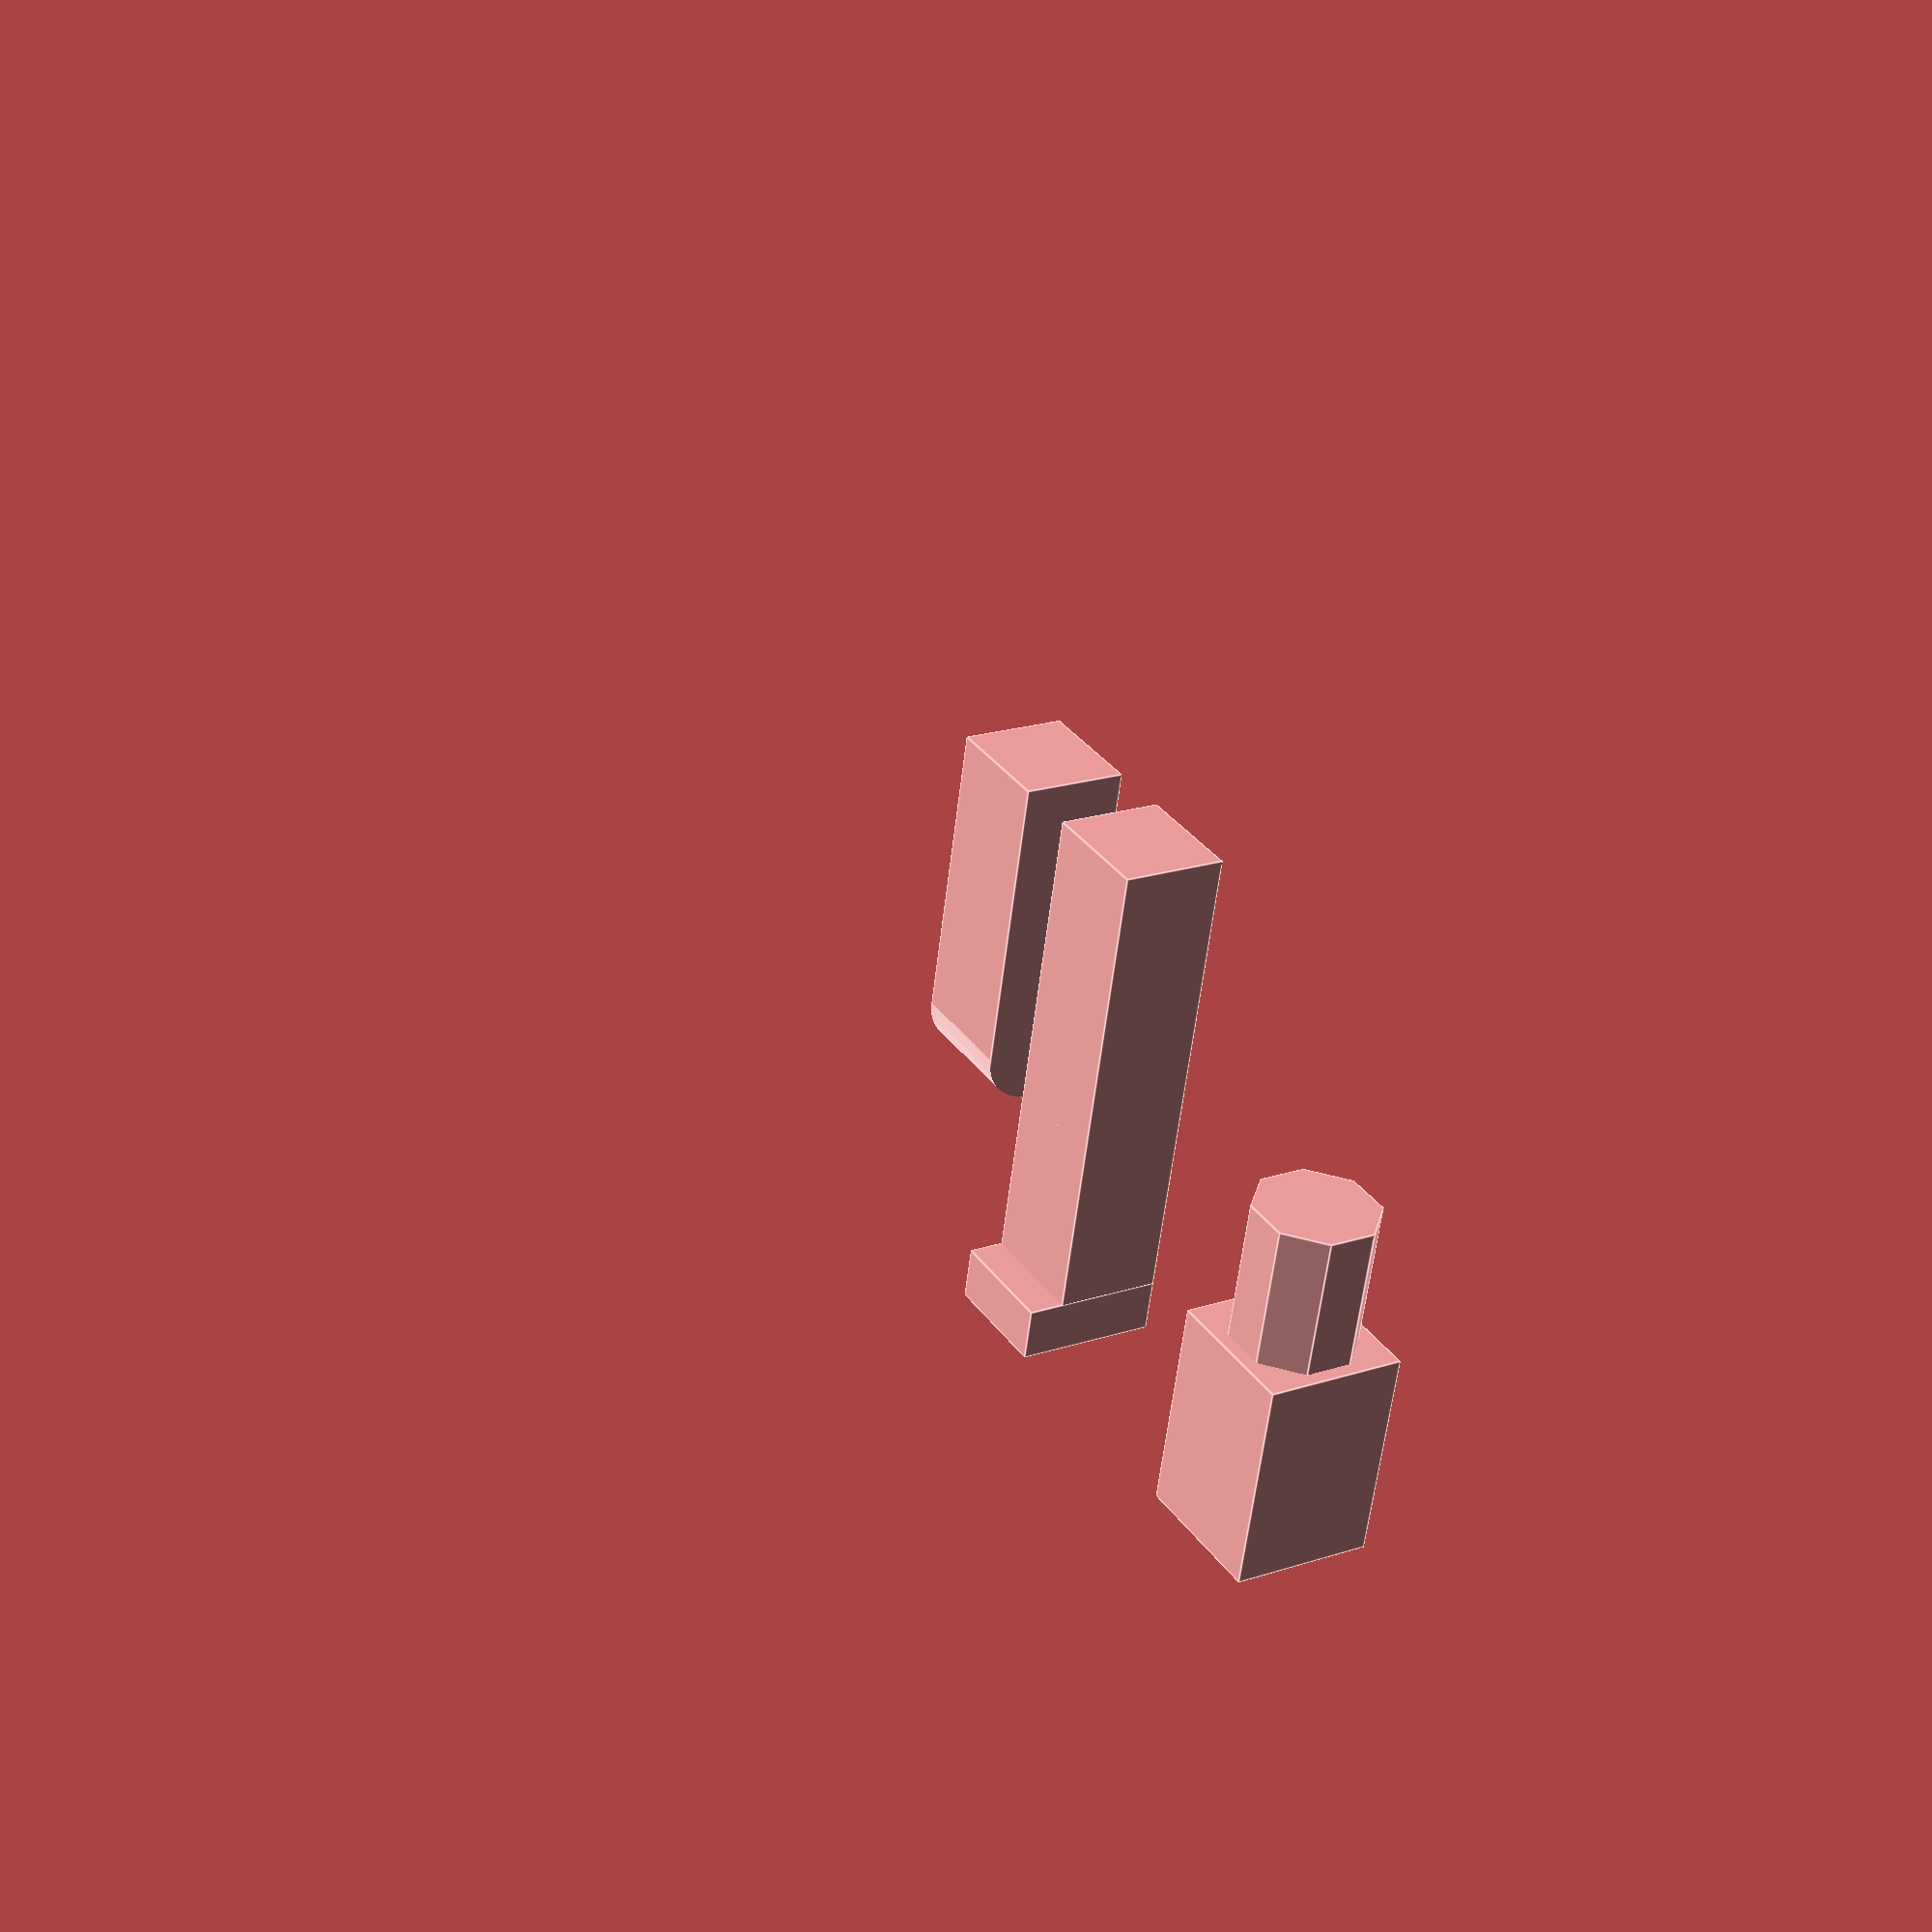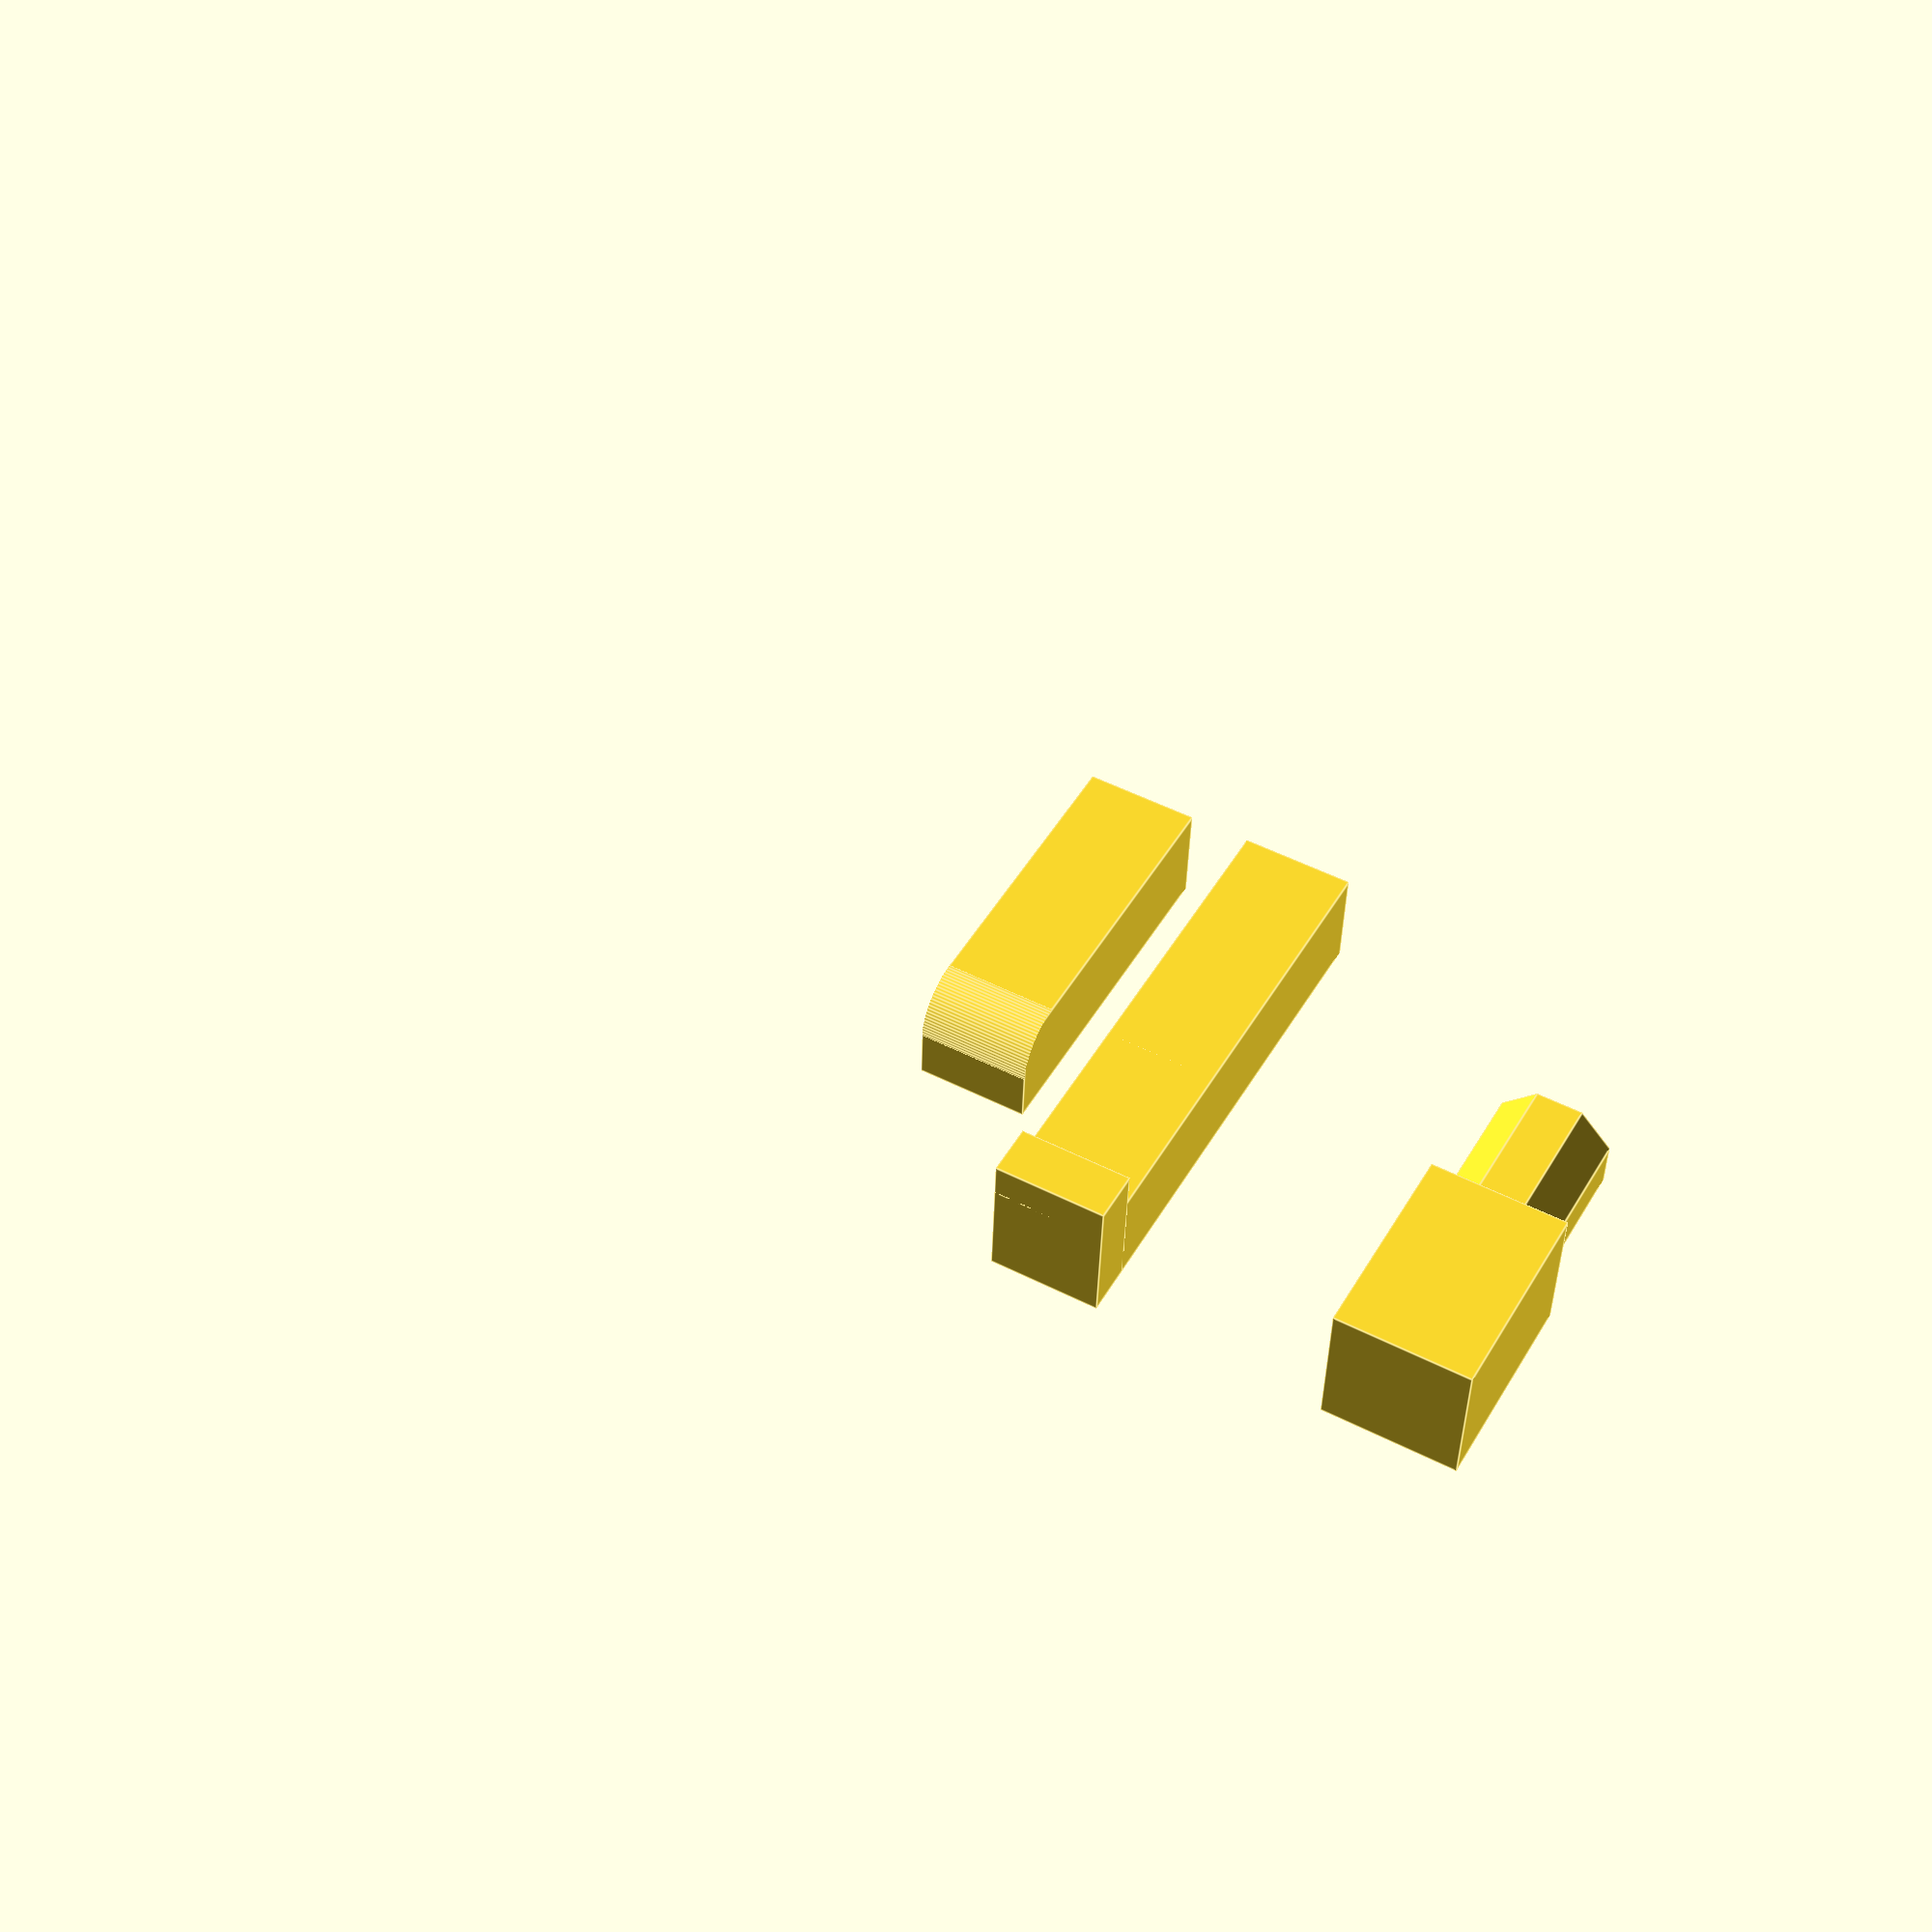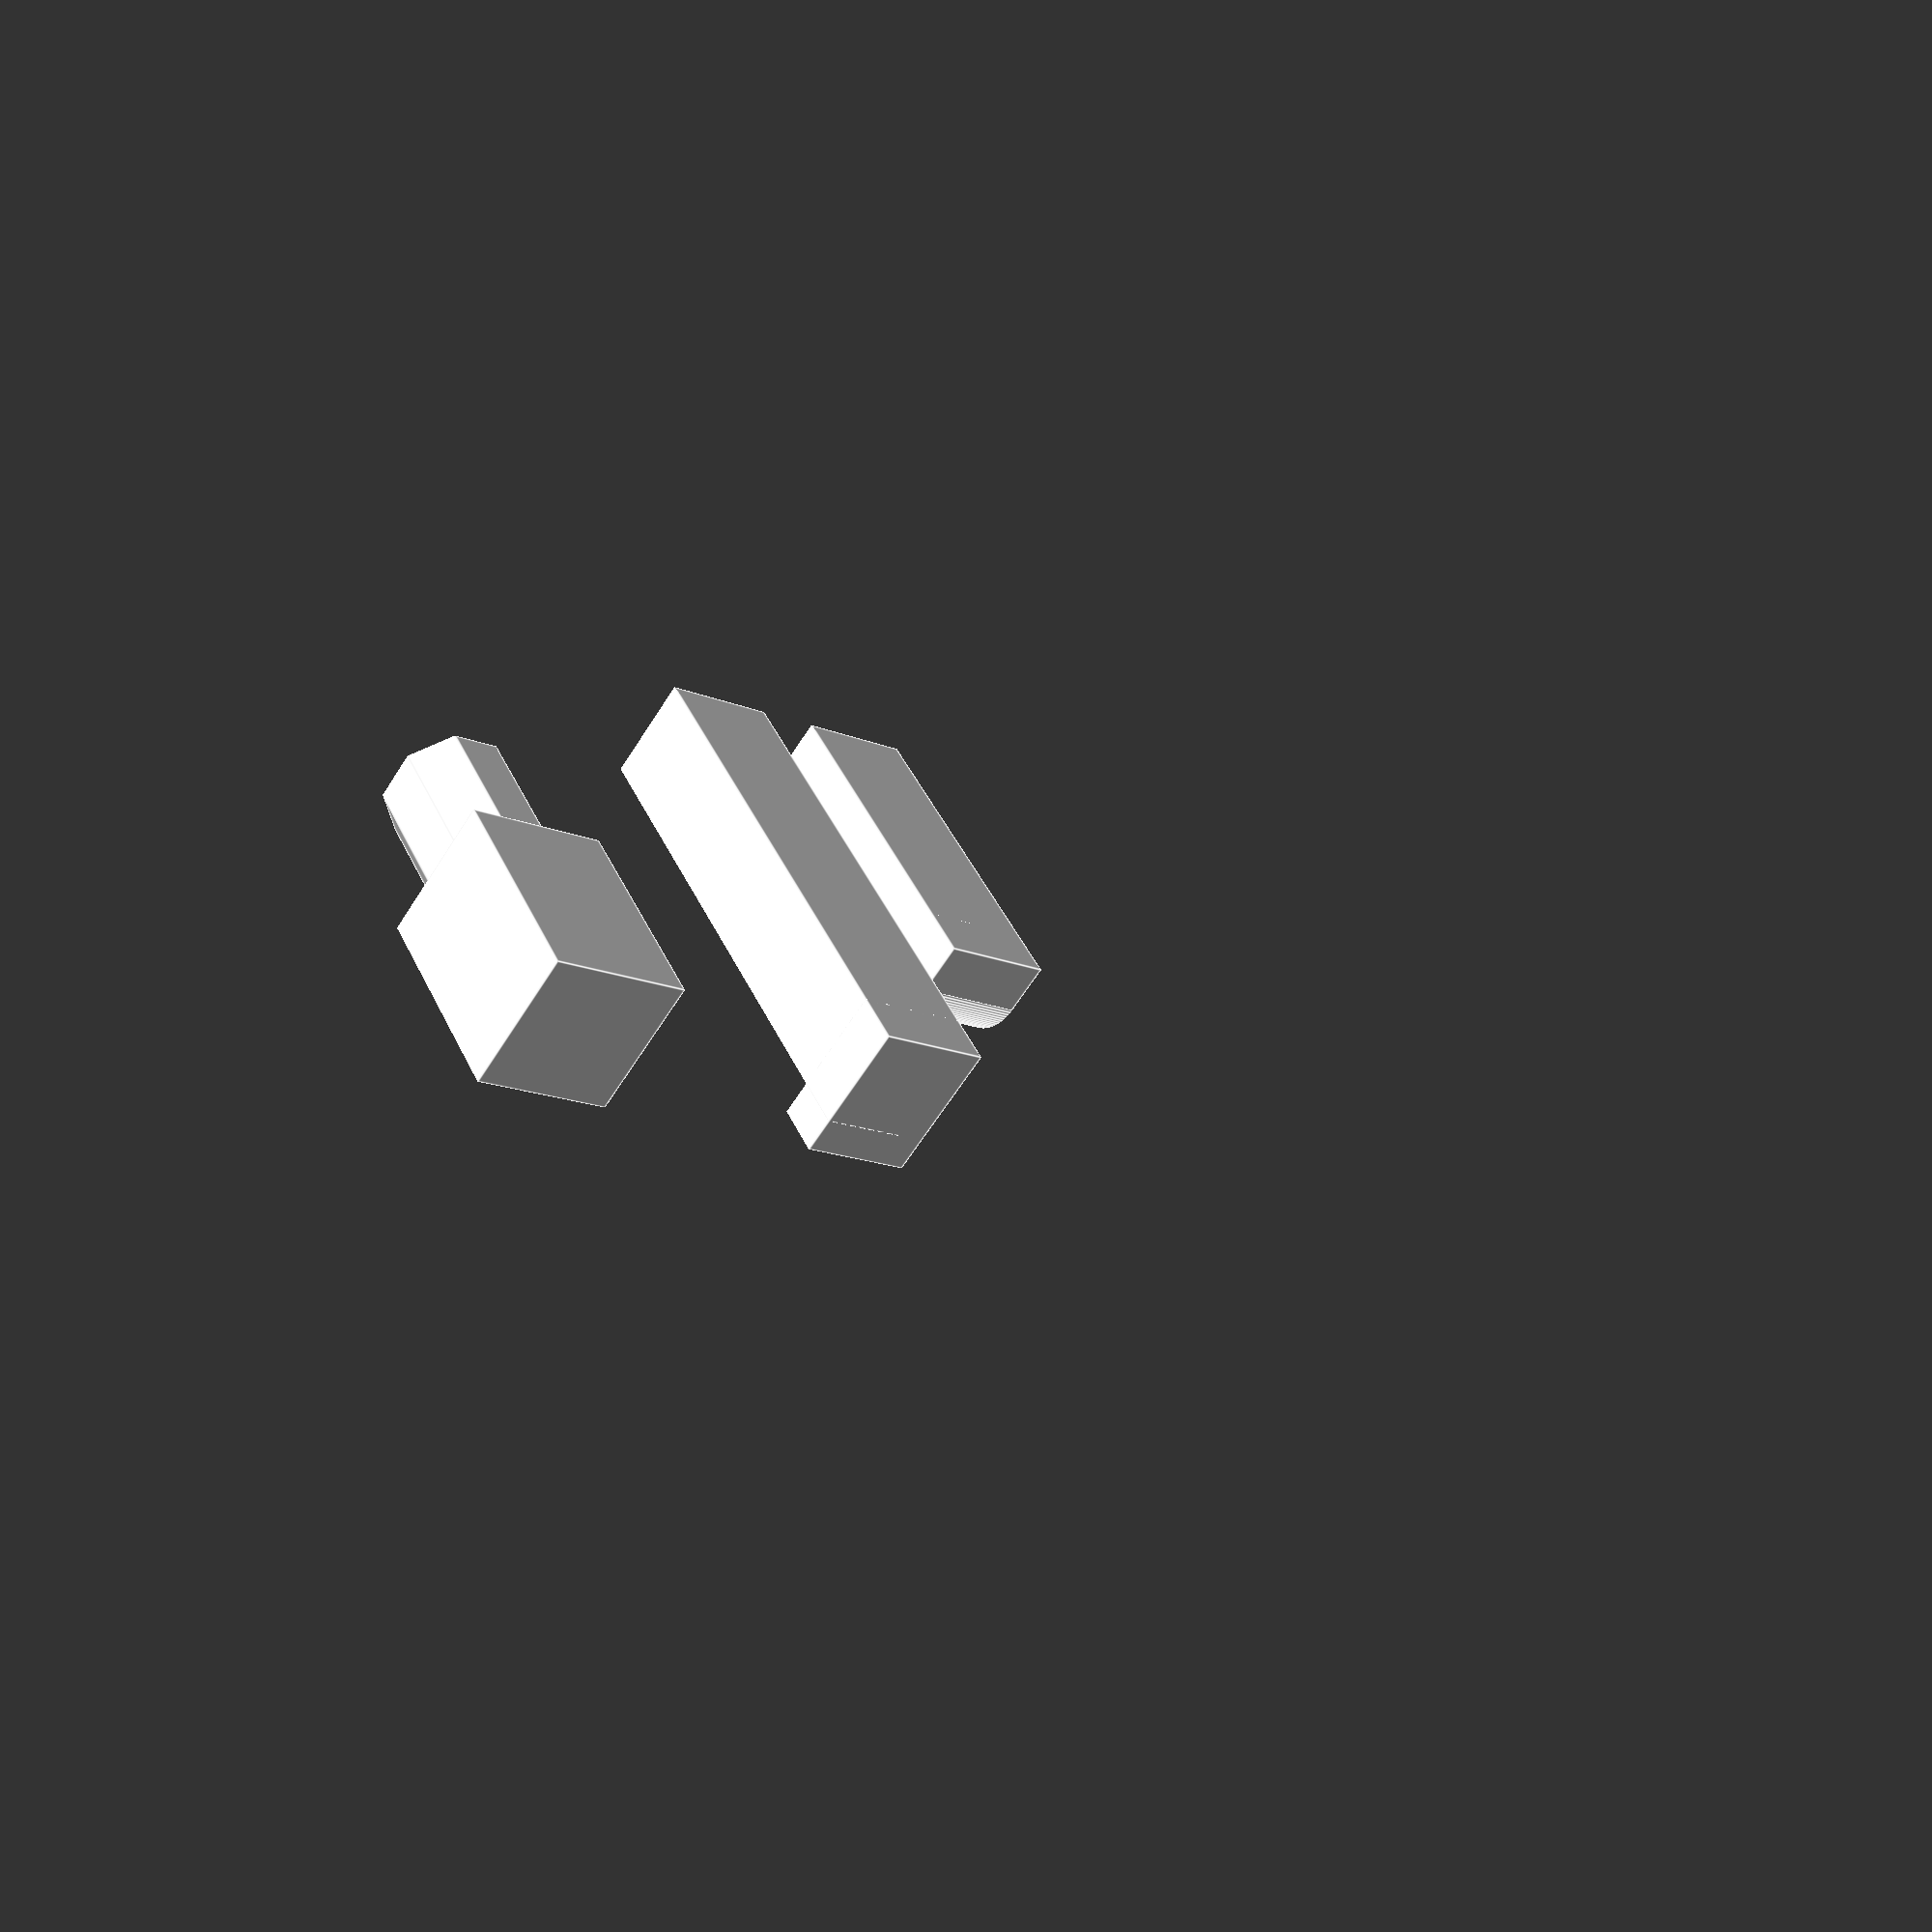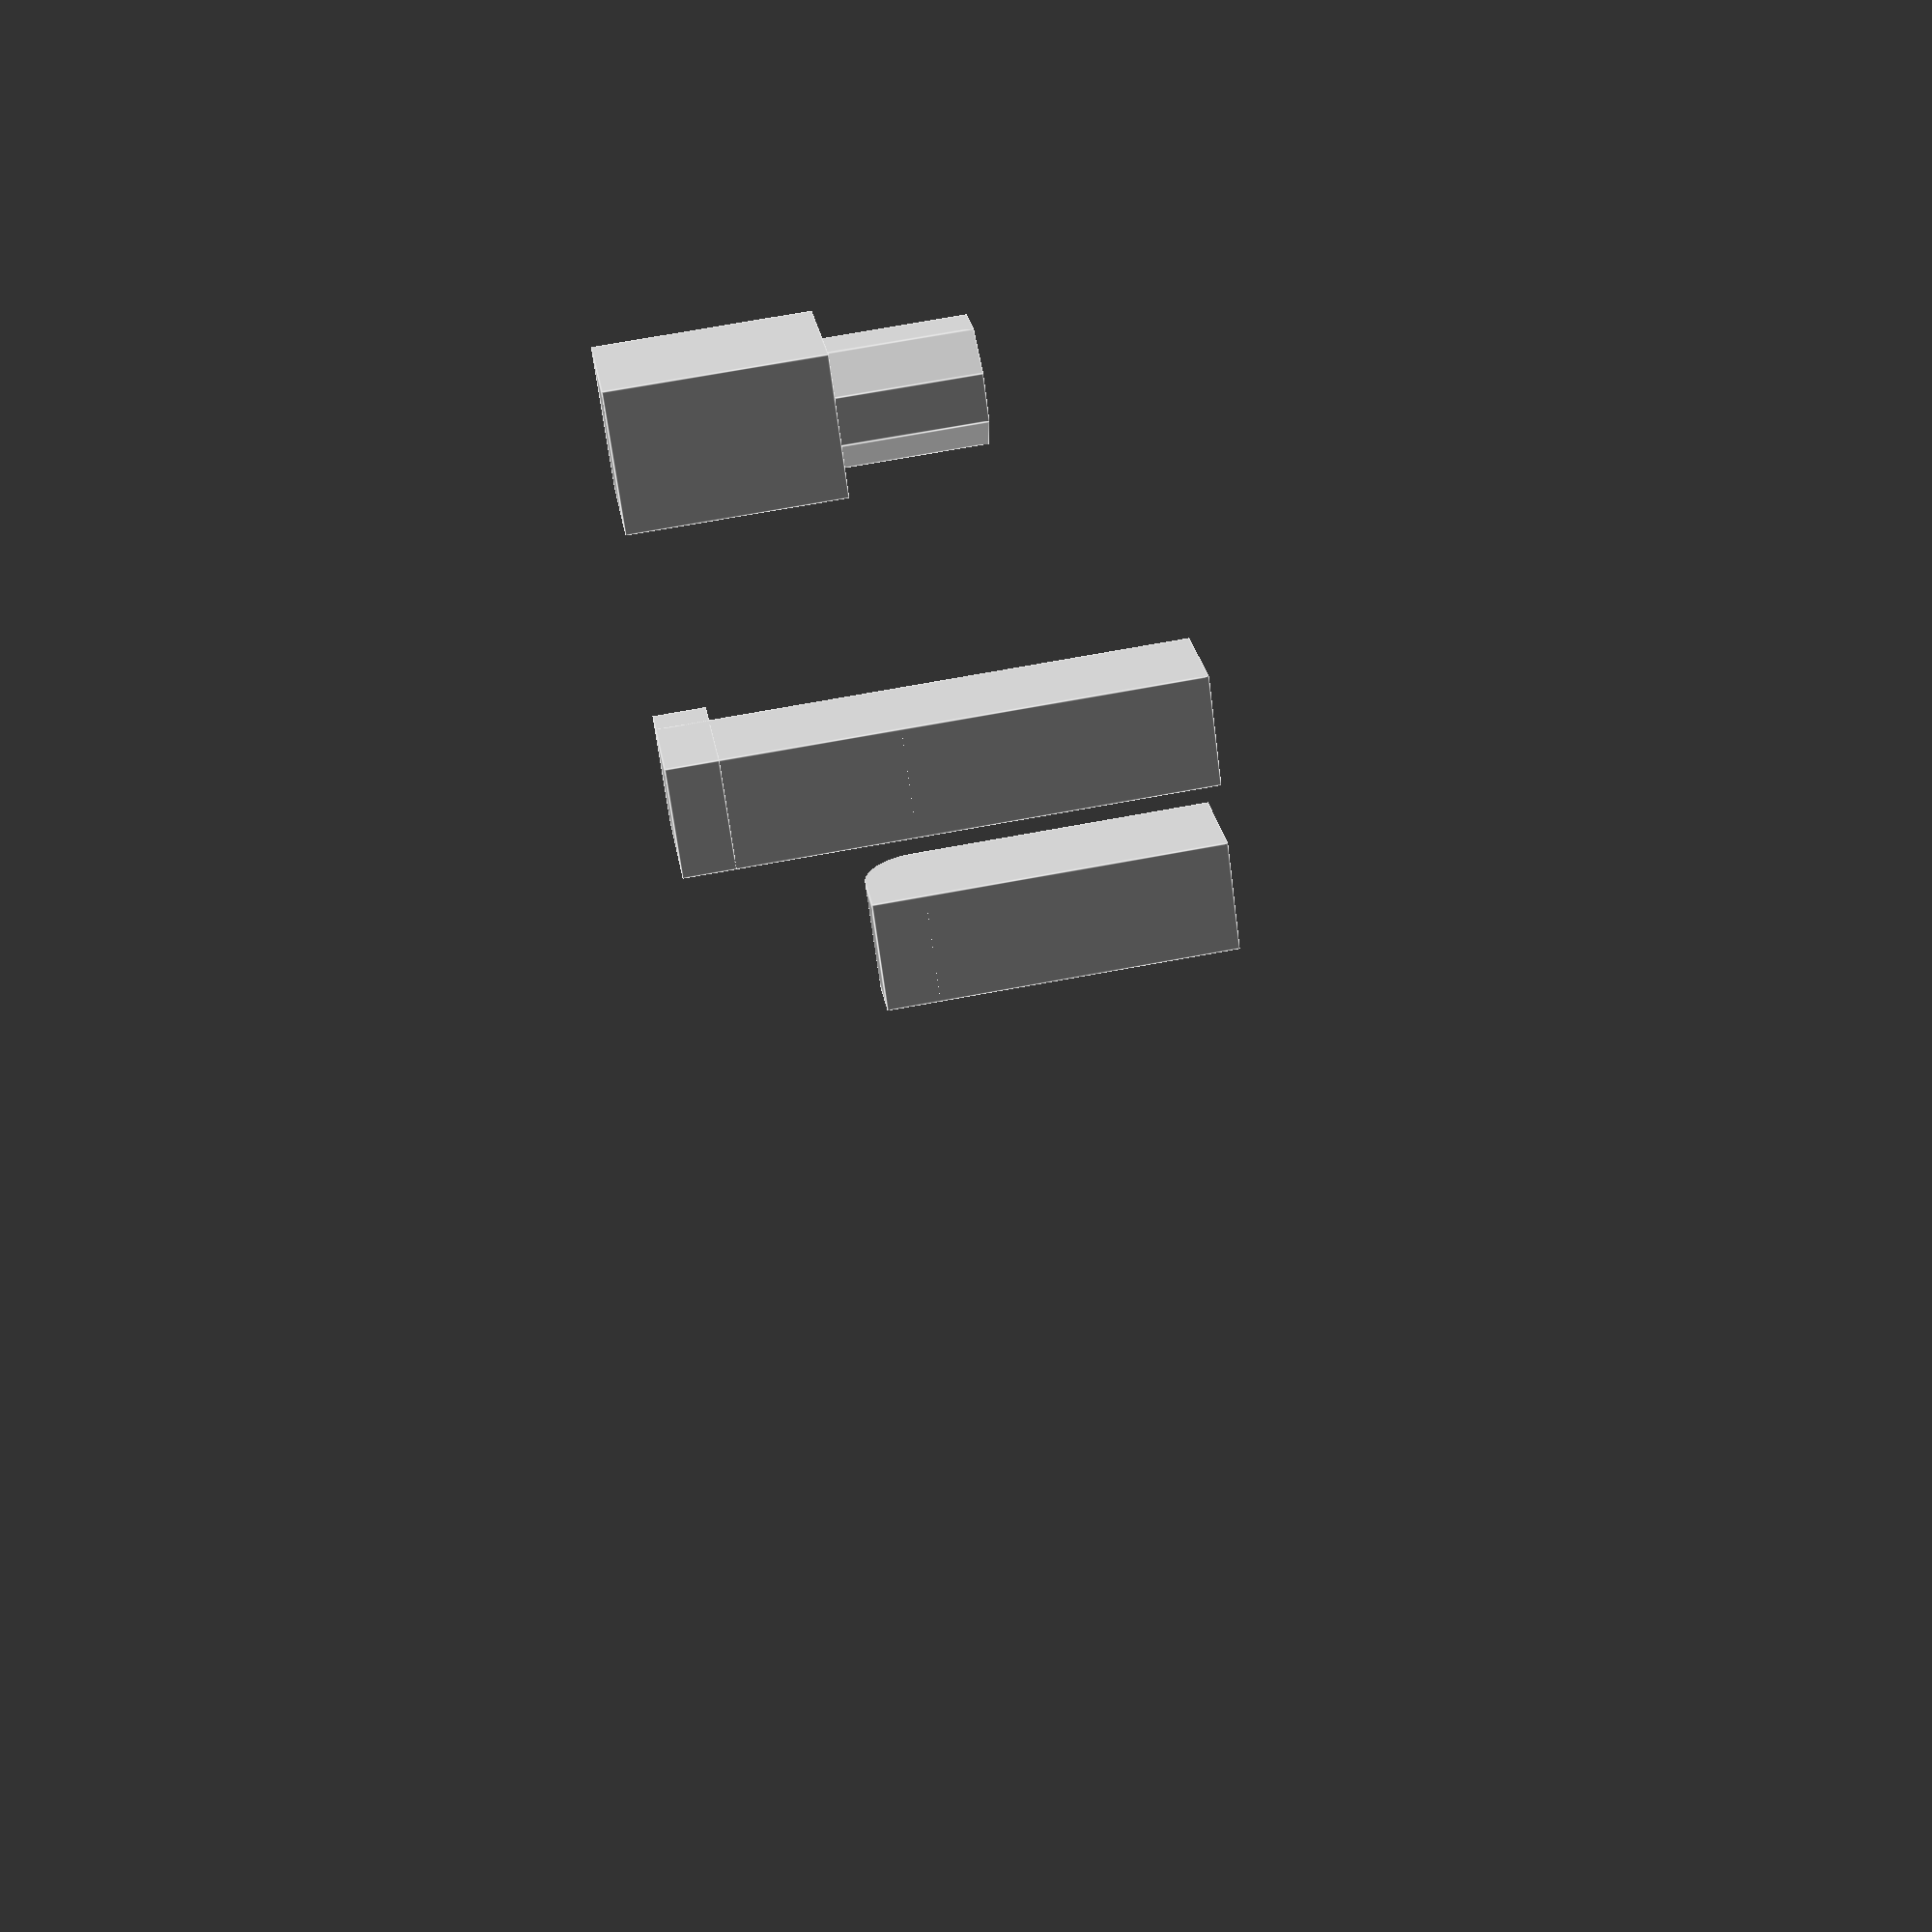
<openscad>
/* Fits the standard Hakko FA400 filters, holes for 120mm fan */

module XYCenteredCube(size) {
    translate([-size[0]/2, -size[1]/2]) cube(size);
}

module XYCenteredClippedCube(size, clip) {
    difference() {
        XYCenteredCube(size);
        for(rotate=[0,90,180,270]) {
            rotate([0,0,rotate])
            linear_extrude(100)
            polygon(points=[
                [size[0]/2 - clip, size[1]/2],
                [size[0]/2, size[1]/2 - clip],
                [size[0] / 2, size[1] / 2]]);
        }
    }
}

module ThinWallCube(dims, thick=1.2) {
    /* dims is outer size, centers in XY */
    inner_dim0 = dims[0] - thick * 2;
    inner_dim1 = dims[1] - thick * 2;
    difference() {
        translate([-dims[0]/2,0,0])
            cube(dims);
        translate([-inner_dim0/2,thick,-1])
            cube([inner_dim0, inner_dim1, dims[2] + 2]);
    }
}

module Arch(dims) {
    r = dims[0] / 2;
    translate([-dims[0]/2,0])
        square([dims[0], dims[1]-r]);
    translate([0,dims[1]-r])
        circle(r=r);
}

module ThinWallArch(dims, thick=1.2) {
    /* origin is at outer middle of square end (X). dims is total outer. */
    linear_extrude(height=dims[2]) difference() {
        Arch(dims);
        translate([0,thick]) Arch([dims[0]-thick*2, dims[1]-thick*2]);
    }
}

module Roundover(r=3,h=100) {
/* origin is  middle in z, and outer edge */
translate([-r,-r,-h/2]) difference() {
cube([r+r,r+r,h]);
translate([0,0,-1]) cylinder(r=r,h=h+2);
}
}

/* rear */
translate([-20,0,0]) {
cube([6.5,30,6]);
cube([6.5,3,8]);
}

/* front */
translate([-30,10,0])
difference() {
    cube([6.5,20,6]);
    translate([0,0,6]) rotate([90,0,0]) rotate([0,-90,0]) Roundover($fn=100);
}

translate([0,0,0]) {
cube([8,12,8]);
translate([4,20,4]) rotate([0,22.5,0]) rotate([90,0,0]) cylinder(r=3.5,h=10,$fn=8);
}

/*ThinWallArch([10,16,6], $fn=100);
translate([20,0,0]) ThinWallCube([10,16,6]);
*/

module Arrow(l=10, w=3, r=1) {
    /* stem */
    hull() {
        circle(r=r);
        translate([0,-l]) circle(r=r);
    }
    /* left */
    hull() {
        circle(r=r);
        translate([-w, -w]) circle(r=r);
    }
    /* right */
    hull() {
        circle(r=r);
        translate([w, -w]) circle(r=r);
    }
}

    
/*translate([-70,-70])
    cube([140,140,6]);
// inset for filter
translate([0,0,2])
    XYCenteredCube([130,130,10]);
// holes
for(rotate=[0:90:360])
    rotate([0,0,rotate])
    translate([105/2, 105/2,-1]) cylinder(r=2.6,h=100);
*/
module Main() {
union () {
    ThinWallCube([10,12,7]);
    translate([0,6.2,5]) rotate([90,0,0])
        linear_extrude(height=1)
        Arrow(l=4,$fn=16);
}

/* back leg */
translate([-3.5,-4.5,-20])
    cube([7,5,40]);
/* back top retainer */
translate([-3.5,-6,15])
    cube([7,4,5]);
/* back piece */
translate([-130/2,-6,-131])
    cube([130,6.5,130]);

/* front leg */
translate([-3.5,1,-20])
    cube([7,3.5,28]);
/* front piece */
translate([-130/2,2,-131])
    cube([130,6.5,130]);

}

</openscad>
<views>
elev=340.7 azim=12.9 roll=58.6 proj=p view=edges
elev=221.8 azim=209.0 roll=181.5 proj=p view=edges
elev=241.7 azim=208.8 roll=32.0 proj=p view=edges
elev=335.7 azim=277.3 roll=172.0 proj=p view=edges
</views>
